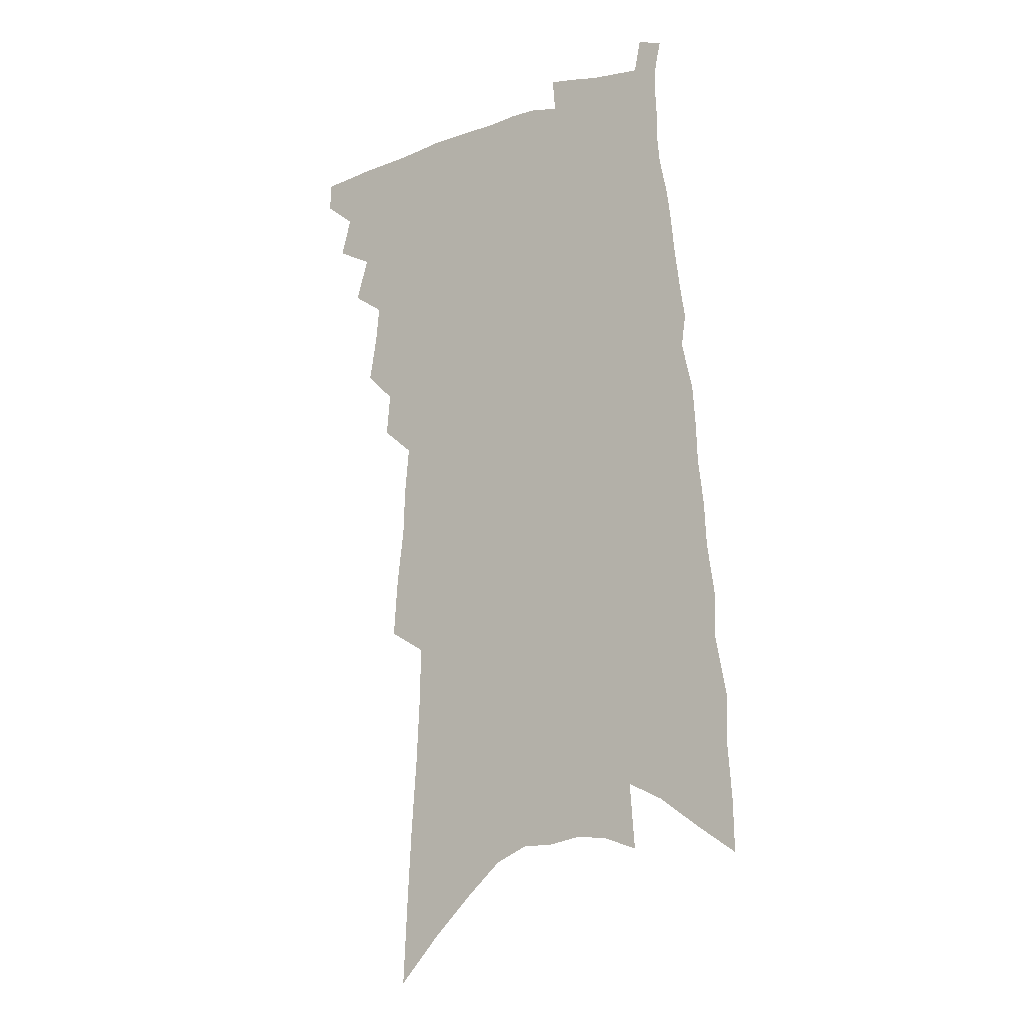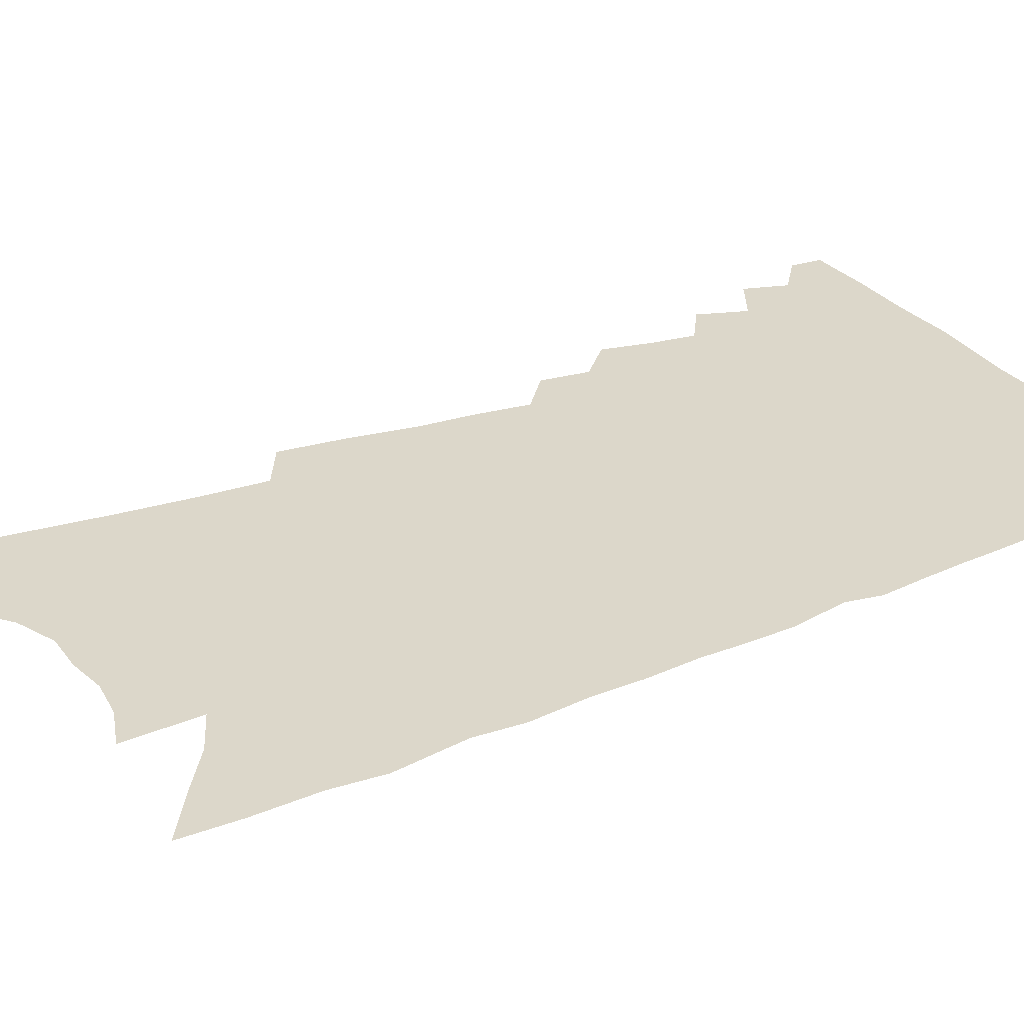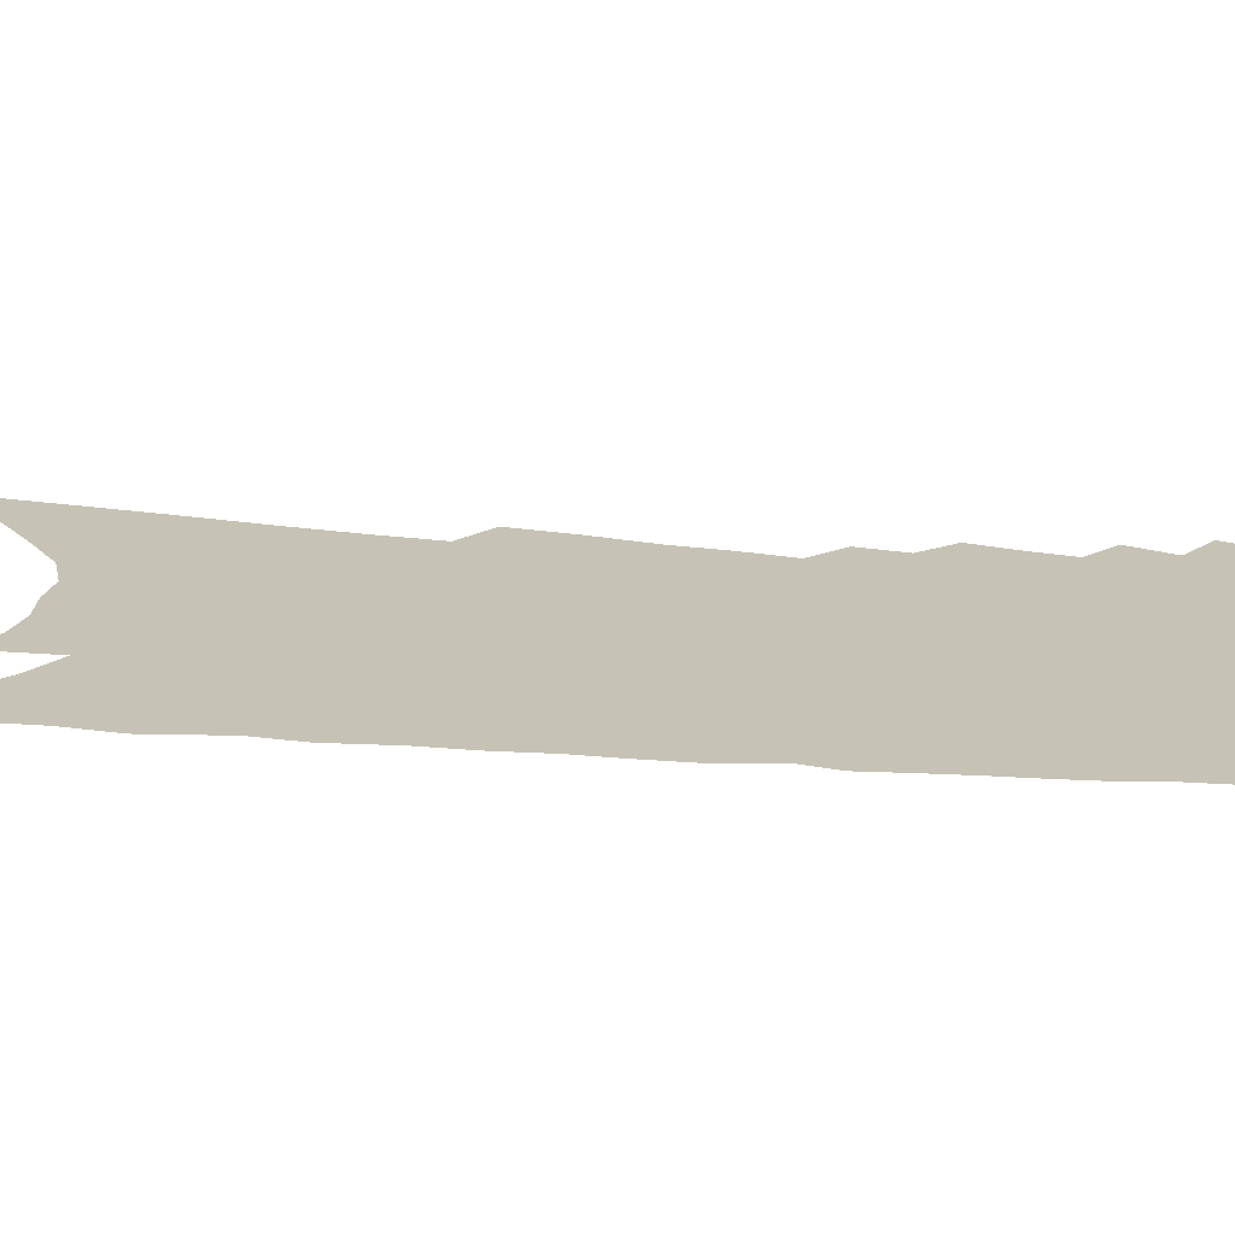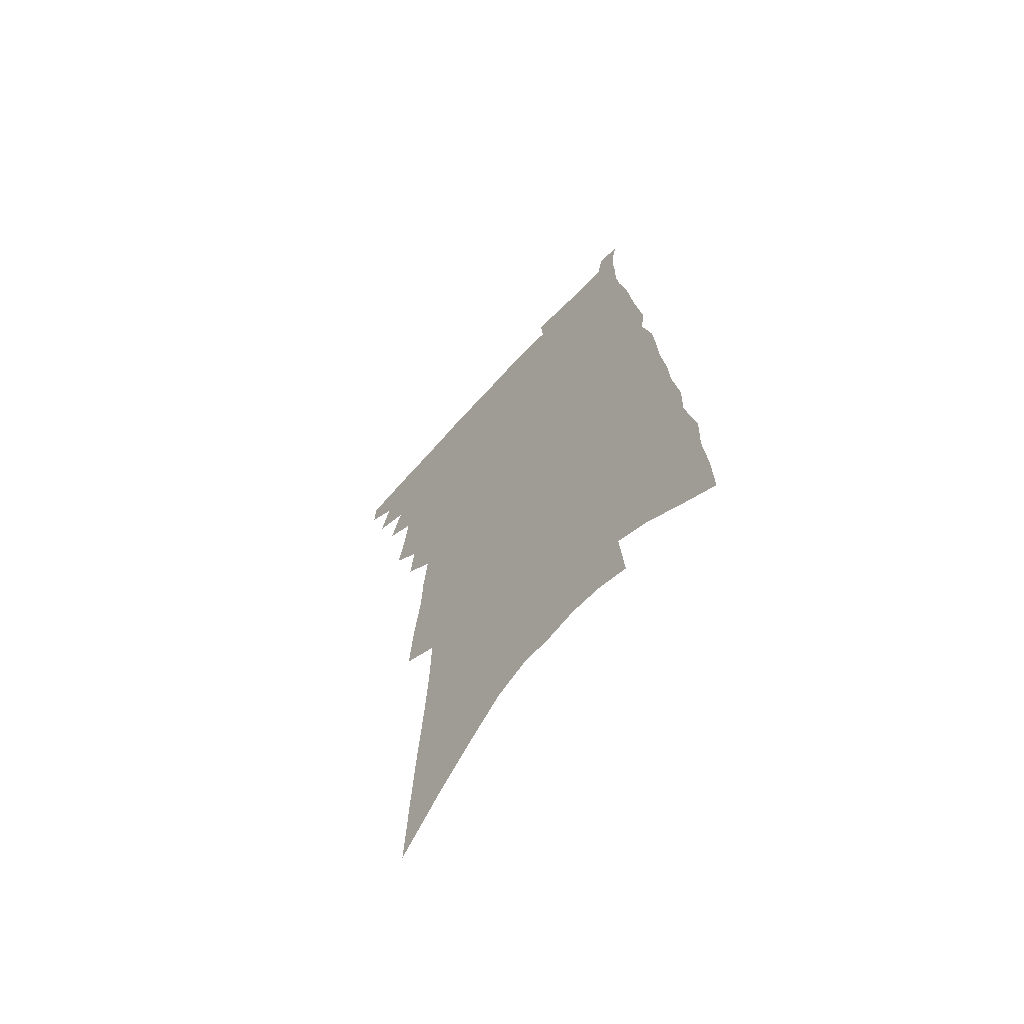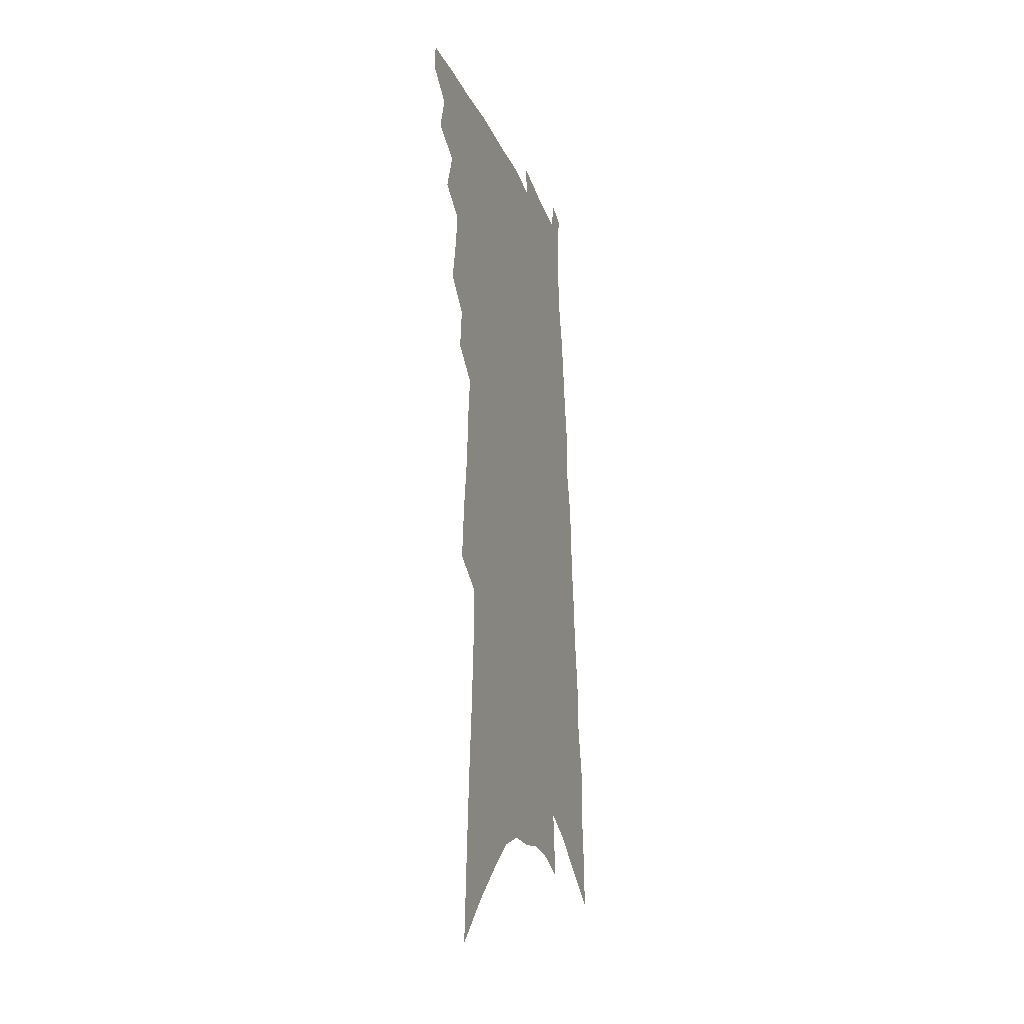
<metadata>
{"format":"obj","ext":"obj","renderer":"f3d","projection":"perspective","resolution":1024,"background":"white","views":[{"elev":-11.2,"azim":34.9,"up":"+Y"},{"elev":30.5,"azim":63.5,"up":"+Z"},{"elev":18.9,"azim":104.0,"up":"+Z"},{"elev":-65.3,"azim":47.4,"up":"+Y"},{"elev":-25.2,"azim":-72.1,"up":"+Y"}]}
</metadata>
<code>
v 531 439.2 0
v 531.5 447.9 0
v 537.5 420.2 0
v 541 432 0
v 541 440.5 0
v 539.8 448.9 0
v 545.2 401.5 0
v 549.4 414.7 0
v 549.4 423.8 0
v 550.3 433.3 0
v 549.2 441.6 0
v 548 450.1 0
v 551.7 369.8 0
v 554.2 383.5 0
v 555.5 395 0
v 558.9 407.8 0
v 558.5 416.3 0
v 558.9 425.6 0
v 558.5 434 0
v 557.7 442.3 0
v 556.5 450.9 0
v 559.8 348.2 0
v 561.1 361.3 0
v 563.7 375.6 0
v 565.6 388.6 0
v 567.2 400.1 0
v 567.4 408.7 0
v 567.8 417.9 0
v 567.6 426.5 0
v 567 434.8 0
v 565.9 443.3 0
v 564.9 451.7 0
v 564.1 274.7 0
v 565.5 292.4 0
v 567.9 311.1 0
v 568.4 325.2 0
v 570 340.2 0
v 571.9 354.8 0
v 572.9 367.2 0
v 573.4 378.2 0
v 573.9 388.4 0
v 575.4 399.9 0
v 576.5 410.2 0
v 576.7 419.1 0
v 576.1 427.4 0
v 575.3 435.7 0
v 574.3 444.2 0
v 573.1 452.8 0
v 569.8 154.3 0
v 571.3 180.2 0
v 572.8 205.1 0
v 574.7 229.6 0
v 575.8 250.3 0
v 576.3 267.9 0
v 578.1 287.4 0
v 578.8 303.3 0
v 579.3 317.9 0
v 580.2 332.3 0
v 580.9 345.5 0
v 582.2 359 0
v 582.6 370.3 0
v 583.9 382.2 0
v 584.5 392.6 0
v 584.9 402.4 0
v 585.2 411.5 0
v 585 419.8 0
v 585 428.1 0
v 584 436.3 0
v 582.7 445 0
v 581.4 454.1 0
v 584.1 170.3 0
v 585.4 196 0
v 587.2 221.8 0
v 587.5 241.4 0
v 588.4 261.2 0
v 588.1 276.4 0
v 589.3 294.6 0
v 590.1 310.8 0
v 590.4 324.6 0
v 590.9 337.8 0
v 591.1 349.8 0
v 591.5 361.7 0
v 592.1 373.3 0
v 592.6 383.8 0
v 593.2 394.5 0
v 593.5 403.8 0
v 593.4 412.2 0
v 593.4 420.6 0
v 593.3 428.7 0
v 592.4 436.9 0
v 591.3 445.5 0
v 590 454.6 0
v 597.1 183.2 0
v 597.5 206.3 0
v 598.8 231.3 0
v 599.1 250.7 0
v 599.1 267.6 0
v 599.1 283.7 0
v 599.2 298.5 0
v 599.5 313.6 0
v 600 328.3 0
v 599.9 339.8 0
v 600.4 352.7 0
v 600.4 363.5 0
v 600.8 375 0
v 601 385 0
v 601.4 395.2 0
v 601.6 404.6 0
v 601.7 413.3 0
v 601.5 421.2 0
v 601.2 429.3 0
v 600.7 437.3 0
v 599.9 445.7 0
v 598.5 455 0
v 609.3 194.3 0
v 609.5 217.9 0
v 609.4 237.9 0
v 609.1 254.4 0
v 608.7 270.1 0
v 608.5 285.1 0
v 608.9 302.9 0
v 608.8 316.3 0
v 608.7 329 0
v 609 342.9 0
v 608.9 353.3 0
v 608.8 364.1 0
v 609.1 375.5 0
v 609.4 386.2 0
v 609.5 396 0
v 609.7 405.3 0
v 609.6 413.3 0
v 609.5 421.5 0
v 609.4 429.7 0
v 608.9 437.7 0
v 608.4 445.8 0
v 606.9 455.4 0
v 620.1 199.4 0
v 619.8 221.7 0
v 619.3 240.6 0
v 618.9 258.6 0
v 618.3 272.1 0
v 618.2 289.7 0
v 618 303.7 0
v 617.7 317.6 0
v 617.6 331.2 0
v 617.5 343.1 0
v 617.5 354.8 0
v 617.4 365.9 0
v 617.5 377.2 0
v 617.4 386.7 0
v 617.4 395.4 0
v 617.7 406 0
v 617.6 413.9 0
v 617.7 422.2 0
v 617.4 430.2 0
v 616.9 438.3 0
v 616.5 446.4 0
v 615.2 456.4 0
v 630.6 199.8 0
v 629.8 223.3 0
v 629 243.2 0
v 628.4 260 0
v 627.9 275.1 0
v 627.5 288.5 0
v 627 303 0
v 626.7 316.8 0
v 626.3 330.9 0
v 626 344.2 0
v 625.9 355 0
v 625.7 366.5 0
v 625.6 376.9 0
v 625.5 387.2 0
v 625.4 396.5 0
v 625.4 405.7 0
v 625.5 413.7 0
v 625.6 422.9 0
v 625.5 430.5 0
v 625.4 438.5 0
v 624.8 446.9 0
v 623.6 456.7 0
v 641.1 202.1 0
v 639.8 224.3 0
v 639.1 240.4 0
v 638 259.4 0
v 637.4 274.4 0
v 636.8 288.3 0
v 636 303.3 0
v 635.5 317.1 0
v 635.1 329.7 0
v 634.6 343.5 0
v 634.4 354.3 0
v 633.9 366.2 0
v 633.8 376.3 0
v 633.5 386.9 0
v 633.3 396.3 0
v 633.1 405.7 0
v 633.5 413.4 0
v 633.4 422.5 0
v 633.4 430.6 0
v 633.4 438.6 0
v 633.5 446.6 0
v 633.4 455.1 0
v 632.5 465.2 0
v 651.6 201.5 0
v 650.1 222.6 0
v 648.9 240.3 0
v 648.9 253.6 0
v 647 273.4 0
v 646 288.7 0
v 645 303.2 0
v 644.3 317.4 0
v 644 328.6 0
v 643.2 342.3 0
v 643 353.2 0
v 643 363.5 0
v 642.2 375.3 0
v 641.7 386 0
v 641.5 395.4 0
v 641.2 404.6 0
v 641.4 413.3 0
v 641.2 422.7 0
v 641.3 430.5 0
v 641.5 438.4 0
v 641.7 446.4 0
v 641.7 454.7 0
v 641.2 464 0
v 662.7 198 0
v 661 218.5 0
v 659.6 236.4 0
v 658.6 252.9 0
v 657 270.7 0
v 655.5 287.1 0
v 654.1 302.6 0
v 653.3 315.8 0
v 652.8 327.9 0
v 652 340.7 0
v 652.3 350.8 0
v 651.6 362.5 0
v 651 373.4 0
v 650.1 384.6 0
v 649.8 394.4 0
v 648.9 404.7 0
v 649.5 412.7 0
v 649.2 421.9 0
v 649.3 430.2 0
v 649.5 438.2 0
v 649.7 446.2 0
v 650 454 0
v 650.1 462.5 0
v 672.5 213.5 0
v 670.7 232 0
v 668.7 250.6 0
v 668.1 265.4 0
v 666.9 280.9 0
v 665.6 296 0
v 664 310.9 0
v 662.7 324.5 0
v 662.5 336 0
v 662.4 347.1 0
v 661 359.7 0
v 660.1 371.2 0
v 659.6 381.7 0
v 659 392 0
v 658.9 401.5 0
v 658 411.5 0
v 657.8 420.5 0
v 657.2 429.9 0
v 657.4 438 0
v 657.5 445.9 0
v 657.9 453.8 0
v 658.3 461.8 0
v 685.6 204.6 0
v 683.3 224.4 0
v 682.4 240.6 0
v 679.9 259 0
v 678.9 274.2 0
v 677.4 289.5 0
v 676.3 303.6 0
v 674.3 318.3 0
v 673.8 330.5 0
v 673.2 342.5 0
v 671.3 355.7 0
v 670 367.7 0
v 669.9 377.9 0
v 669.7 388.1 0
v 668.5 398.8 0
v 666.6 410 0
v 666.6 418.9 0
v 666.2 428.2 0
v 665.6 437.3 0
v 665.5 445.4 0
v 665.9 453.4 0
v 666.4 461.2 0
v 668.4 471 0
v 698.9 196.3 0
v 698.4 212.5 0
v 696.8 229.9 0
v 697.3 244.2 0
v 693.3 264 0
v 693.5 277.2 0
v 691 293.4 0
v 690.1 307 0
v 688.2 321.3 0
v 687.7 333.5 0
v 686.6 346.1 0
v 683 360.9 0
v 684.4 370.4 0
v 682.5 382.2 0
v 680.9 393.5 0
v 679.7 404.2 0
v 678.2 414.7 0
v 675.7 426.2 0
v 674.6 435.7 0
v 674.7 444 0
v 674.2 452.8 0
v 674.5 460.7 0
v 676.3 468.6 0
f 4 5 1
f 1 5 2
f 5 6 2
f 8 9 3
f 3 9 4
f 9 10 4
f 4 10 5
f 10 11 5
f 5 11 6
f 11 12 6
f 15 16 7
f 7 16 8
f 16 17 8
f 8 17 9
f 17 18 9
f 9 18 10
f 18 19 10
f 10 19 11
f 19 20 11
f 11 20 12
f 20 21 12
f 23 24 13
f 13 24 14
f 24 25 14
f 14 25 15
f 25 26 15
f 15 26 16
f 26 27 16
f 16 27 17
f 27 28 17
f 17 28 18
f 28 29 18
f 18 29 19
f 29 30 19
f 19 30 20
f 30 31 20
f 20 31 21
f 31 32 21
f 37 38 22
f 22 38 23
f 38 39 23
f 23 39 24
f 39 40 24
f 24 40 25
f 40 41 25
f 25 41 26
f 41 42 26
f 26 42 27
f 42 43 27
f 27 43 28
f 43 44 28
f 28 44 29
f 44 45 29
f 29 45 30
f 45 46 30
f 30 46 31
f 46 47 31
f 31 47 32
f 47 48 32
f 54 55 33
f 33 55 34
f 55 56 34
f 34 56 35
f 56 57 35
f 35 57 36
f 57 58 36
f 36 58 37
f 58 59 37
f 37 59 38
f 59 60 38
f 38 60 39
f 60 61 39
f 39 61 40
f 61 62 40
f 40 62 41
f 62 63 41
f 41 63 42
f 63 64 42
f 42 64 43
f 64 65 43
f 43 65 44
f 65 66 44
f 44 66 45
f 66 67 45
f 45 67 46
f 67 68 46
f 46 68 47
f 68 69 47
f 47 69 48
f 69 70 48
f 49 71 50
f 71 72 50
f 50 72 51
f 72 73 51
f 51 73 52
f 73 74 52
f 52 74 53
f 74 75 53
f 53 75 54
f 75 76 54
f 54 76 55
f 76 77 55
f 55 77 56
f 77 78 56
f 56 78 57
f 78 79 57
f 57 79 58
f 79 80 58
f 58 80 59
f 80 81 59
f 59 81 60
f 81 82 60
f 60 82 61
f 82 83 61
f 61 83 62
f 83 84 62
f 62 84 63
f 84 85 63
f 63 85 64
f 85 86 64
f 64 86 65
f 86 87 65
f 65 87 66
f 87 88 66
f 66 88 67
f 88 89 67
f 67 89 68
f 89 90 68
f 68 90 69
f 90 91 69
f 69 91 70
f 91 92 70
f 71 93 72
f 93 94 72
f 72 94 73
f 94 95 73
f 73 95 74
f 95 96 74
f 74 96 75
f 96 97 75
f 75 97 76
f 97 98 76
f 76 98 77
f 98 99 77
f 77 99 78
f 99 100 78
f 78 100 79
f 100 101 79
f 79 101 80
f 101 102 80
f 80 102 81
f 102 103 81
f 81 103 82
f 103 104 82
f 82 104 83
f 104 105 83
f 83 105 84
f 105 106 84
f 84 106 85
f 106 107 85
f 85 107 86
f 107 108 86
f 86 108 87
f 108 109 87
f 87 109 88
f 109 110 88
f 88 110 89
f 110 111 89
f 89 111 90
f 111 112 90
f 90 112 91
f 112 113 91
f 91 113 92
f 113 114 92
f 93 115 94
f 115 116 94
f 94 116 95
f 116 117 95
f 95 117 96
f 117 118 96
f 96 118 97
f 118 119 97
f 97 119 98
f 119 120 98
f 98 120 99
f 120 121 99
f 99 121 100
f 121 122 100
f 100 122 101
f 122 123 101
f 101 123 102
f 123 124 102
f 102 124 103
f 124 125 103
f 103 125 104
f 125 126 104
f 104 126 105
f 126 127 105
f 105 127 106
f 127 128 106
f 106 128 107
f 128 129 107
f 107 129 108
f 129 130 108
f 108 130 109
f 130 131 109
f 109 131 110
f 131 132 110
f 110 132 111
f 132 133 111
f 111 133 112
f 133 134 112
f 112 134 113
f 134 135 113
f 113 135 114
f 135 136 114
f 115 137 116
f 137 138 116
f 116 138 117
f 138 139 117
f 117 139 118
f 139 140 118
f 118 140 119
f 140 141 119
f 119 141 120
f 141 142 120
f 120 142 121
f 142 143 121
f 121 143 122
f 143 144 122
f 122 144 123
f 144 145 123
f 123 145 124
f 145 146 124
f 124 146 125
f 146 147 125
f 125 147 126
f 147 148 126
f 126 148 127
f 148 149 127
f 127 149 128
f 149 150 128
f 128 150 129
f 150 151 129
f 129 151 130
f 151 152 130
f 130 152 131
f 152 153 131
f 131 153 132
f 153 154 132
f 132 154 133
f 154 155 133
f 133 155 134
f 155 156 134
f 134 156 135
f 156 157 135
f 135 157 136
f 157 158 136
f 137 159 138
f 159 160 138
f 138 160 139
f 160 161 139
f 139 161 140
f 161 162 140
f 140 162 141
f 162 163 141
f 141 163 142
f 163 164 142
f 142 164 143
f 164 165 143
f 143 165 144
f 165 166 144
f 144 166 145
f 166 167 145
f 145 167 146
f 167 168 146
f 146 168 147
f 168 169 147
f 147 169 148
f 169 170 148
f 148 170 149
f 170 171 149
f 149 171 150
f 171 172 150
f 150 172 151
f 172 173 151
f 151 173 152
f 173 174 152
f 152 174 153
f 174 175 153
f 153 175 154
f 175 176 154
f 154 176 155
f 176 177 155
f 155 177 156
f 177 178 156
f 156 178 157
f 178 179 157
f 157 179 158
f 179 180 158
f 159 181 160
f 181 182 160
f 160 182 161
f 182 183 161
f 161 183 162
f 183 184 162
f 162 184 163
f 184 185 163
f 163 185 164
f 185 186 164
f 164 186 165
f 186 187 165
f 165 187 166
f 187 188 166
f 166 188 167
f 188 189 167
f 167 189 168
f 189 190 168
f 168 190 169
f 190 191 169
f 169 191 170
f 191 192 170
f 170 192 171
f 192 193 171
f 171 193 172
f 193 194 172
f 172 194 173
f 194 195 173
f 173 195 174
f 195 196 174
f 174 196 175
f 196 197 175
f 175 197 176
f 197 198 176
f 176 198 177
f 198 199 177
f 177 199 178
f 199 200 178
f 178 200 179
f 200 201 179
f 179 201 180
f 201 202 180
f 181 204 182
f 204 205 182
f 182 205 183
f 205 206 183
f 183 206 184
f 206 207 184
f 184 207 185
f 207 208 185
f 185 208 186
f 208 209 186
f 186 209 187
f 209 210 187
f 187 210 188
f 210 211 188
f 188 211 189
f 211 212 189
f 189 212 190
f 212 213 190
f 190 213 191
f 213 214 191
f 191 214 192
f 214 215 192
f 192 215 193
f 215 216 193
f 193 216 194
f 216 217 194
f 194 217 195
f 217 218 195
f 195 218 196
f 218 219 196
f 196 219 197
f 219 220 197
f 197 220 198
f 220 221 198
f 198 221 199
f 221 222 199
f 199 222 200
f 222 223 200
f 200 223 201
f 223 224 201
f 201 224 202
f 224 225 202
f 202 225 203
f 225 226 203
f 204 227 205
f 227 228 205
f 205 228 206
f 228 229 206
f 206 229 207
f 229 230 207
f 207 230 208
f 230 231 208
f 208 231 209
f 231 232 209
f 209 232 210
f 232 233 210
f 210 233 211
f 233 234 211
f 211 234 212
f 234 235 212
f 212 235 213
f 235 236 213
f 213 236 214
f 236 237 214
f 214 237 215
f 237 238 215
f 215 238 216
f 238 239 216
f 216 239 217
f 239 240 217
f 217 240 218
f 240 241 218
f 218 241 219
f 241 242 219
f 219 242 220
f 242 243 220
f 220 243 221
f 243 244 221
f 221 244 222
f 244 245 222
f 222 245 223
f 245 246 223
f 223 246 224
f 246 247 224
f 224 247 225
f 247 248 225
f 225 248 226
f 248 249 226
f 228 250 229
f 250 251 229
f 229 251 230
f 251 252 230
f 230 252 231
f 252 253 231
f 231 253 232
f 253 254 232
f 232 254 233
f 254 255 233
f 233 255 234
f 255 256 234
f 234 256 235
f 256 257 235
f 235 257 236
f 257 258 236
f 236 258 237
f 258 259 237
f 237 259 238
f 259 260 238
f 238 260 239
f 260 261 239
f 239 261 240
f 261 262 240
f 240 262 241
f 262 263 241
f 241 263 242
f 263 264 242
f 242 264 243
f 264 265 243
f 243 265 244
f 265 266 244
f 244 266 245
f 266 267 245
f 245 267 246
f 267 268 246
f 246 268 247
f 268 269 247
f 247 269 248
f 269 270 248
f 248 270 249
f 270 271 249
f 250 272 251
f 272 273 251
f 251 273 252
f 273 274 252
f 252 274 253
f 274 275 253
f 253 275 254
f 275 276 254
f 254 276 255
f 276 277 255
f 255 277 256
f 277 278 256
f 256 278 257
f 278 279 257
f 257 279 258
f 279 280 258
f 258 280 259
f 280 281 259
f 259 281 260
f 281 282 260
f 260 282 261
f 282 283 261
f 261 283 262
f 283 284 262
f 262 284 263
f 284 285 263
f 263 285 264
f 285 286 264
f 264 286 265
f 286 287 265
f 265 287 266
f 287 288 266
f 266 288 267
f 288 289 267
f 267 289 268
f 289 290 268
f 268 290 269
f 290 291 269
f 269 291 270
f 291 292 270
f 270 292 271
f 292 293 271
f 272 295 273
f 295 296 273
f 273 296 274
f 296 297 274
f 274 297 275
f 297 298 275
f 275 298 276
f 298 299 276
f 276 299 277
f 299 300 277
f 277 300 278
f 300 301 278
f 278 301 279
f 301 302 279
f 279 302 280
f 302 303 280
f 280 303 281
f 303 304 281
f 281 304 282
f 304 305 282
f 282 305 283
f 305 306 283
f 283 306 284
f 306 307 284
f 284 307 285
f 307 308 285
f 285 308 286
f 308 309 286
f 286 309 287
f 309 310 287
f 287 310 288
f 310 311 288
f 288 311 289
f 311 312 289
f 289 312 290
f 312 313 290
f 290 313 291
f 313 314 291
f 291 314 292
f 314 315 292
f 292 315 293
f 315 316 293
f 293 316 294
f 316 317 294

</code>
